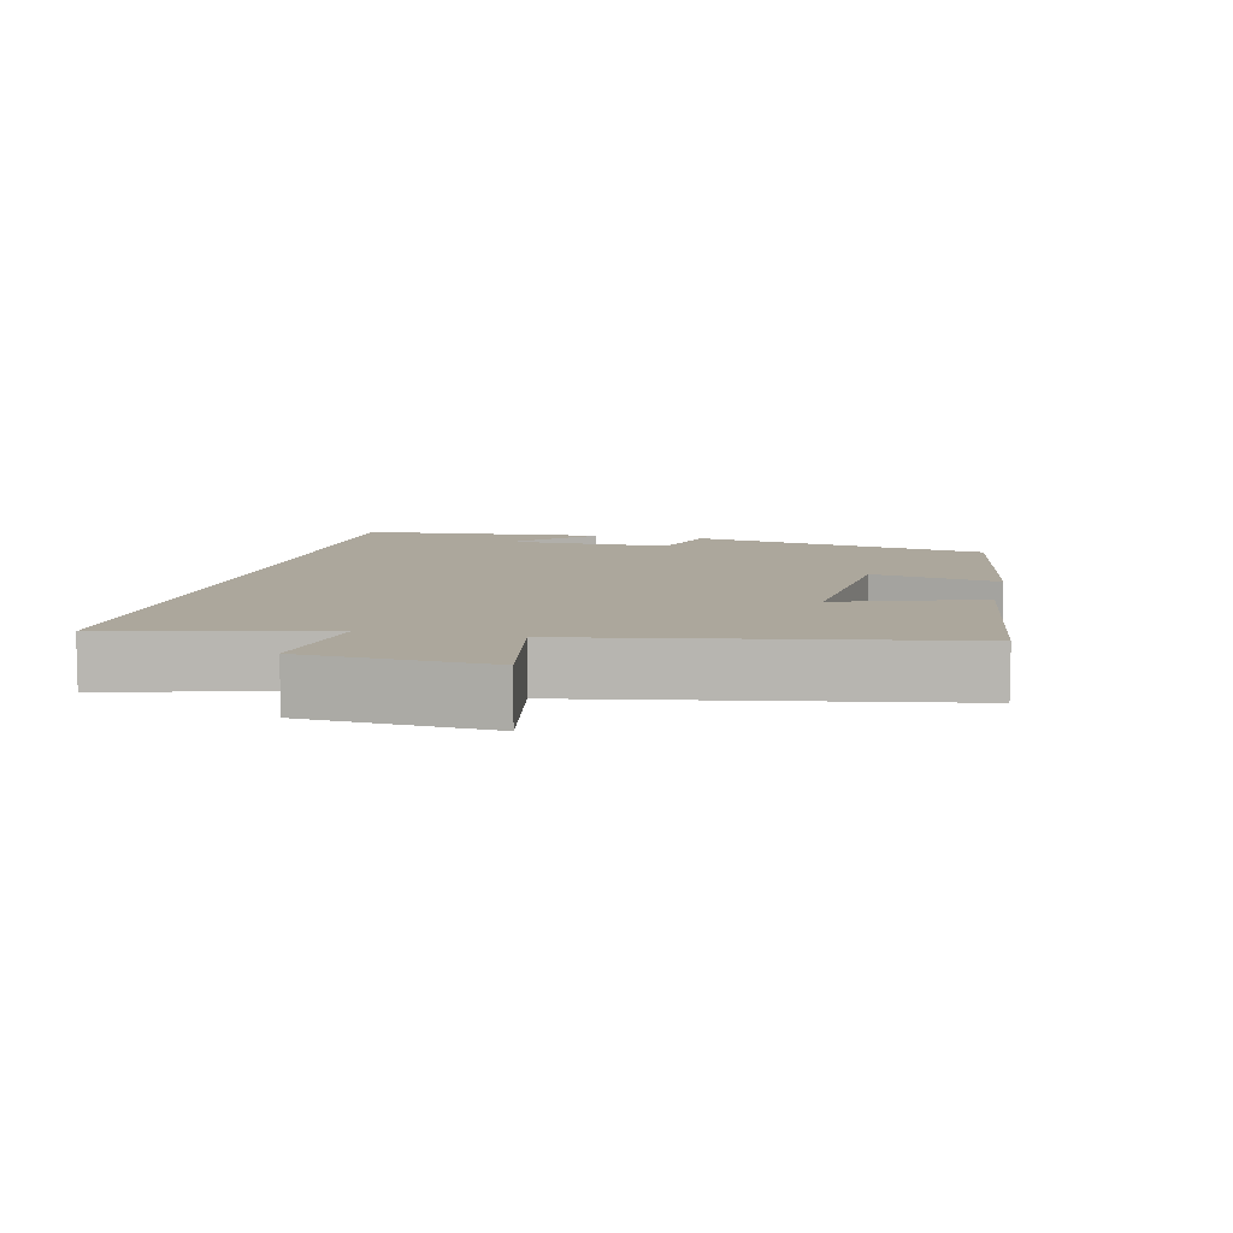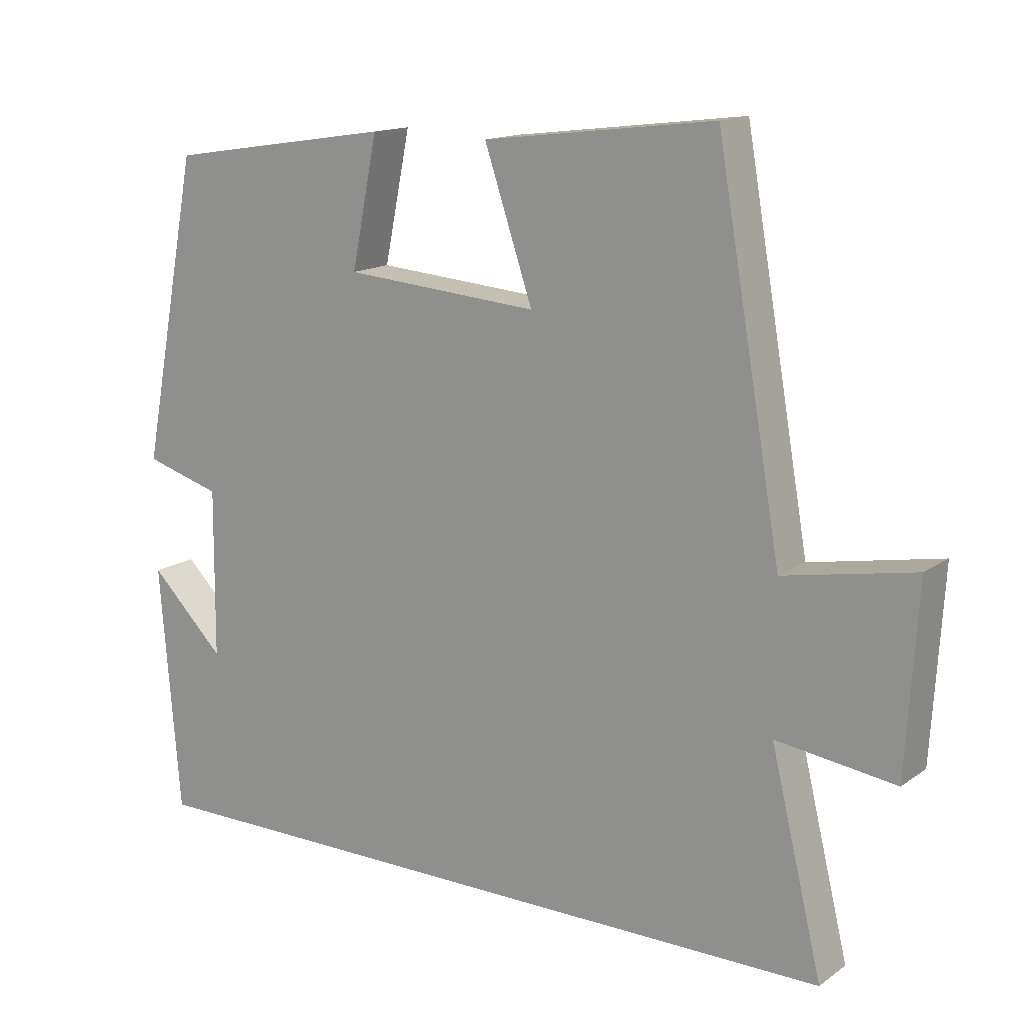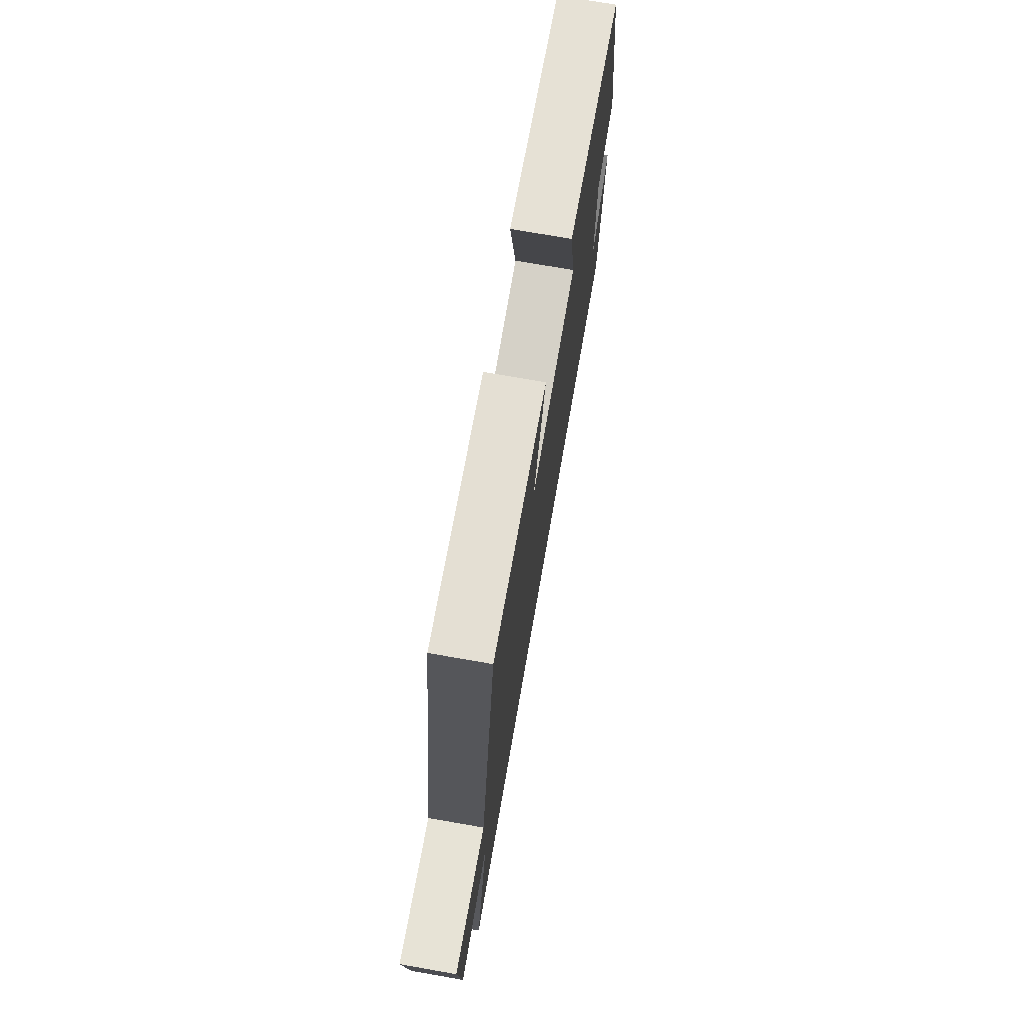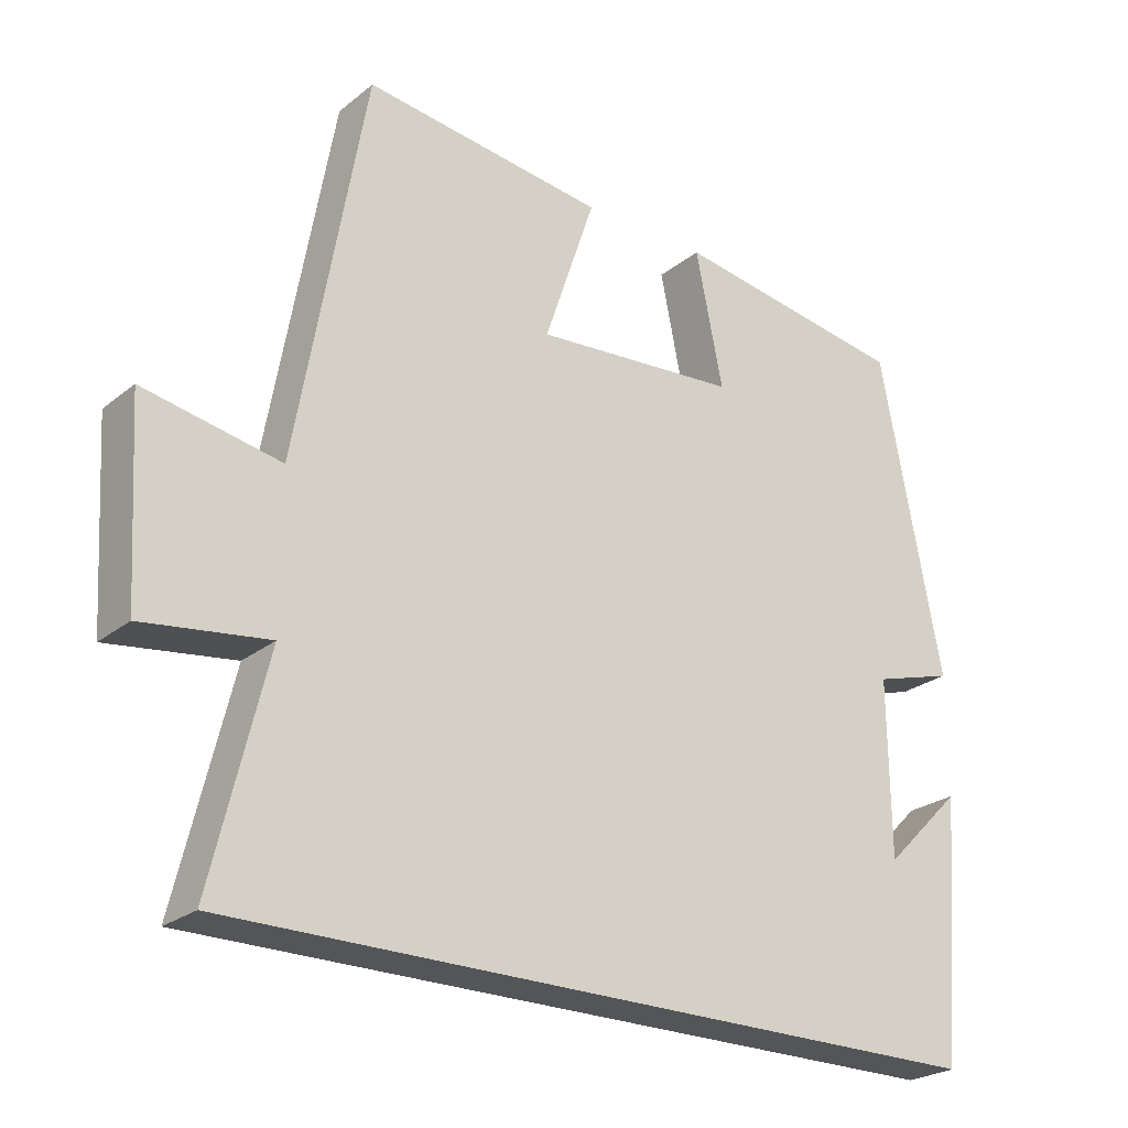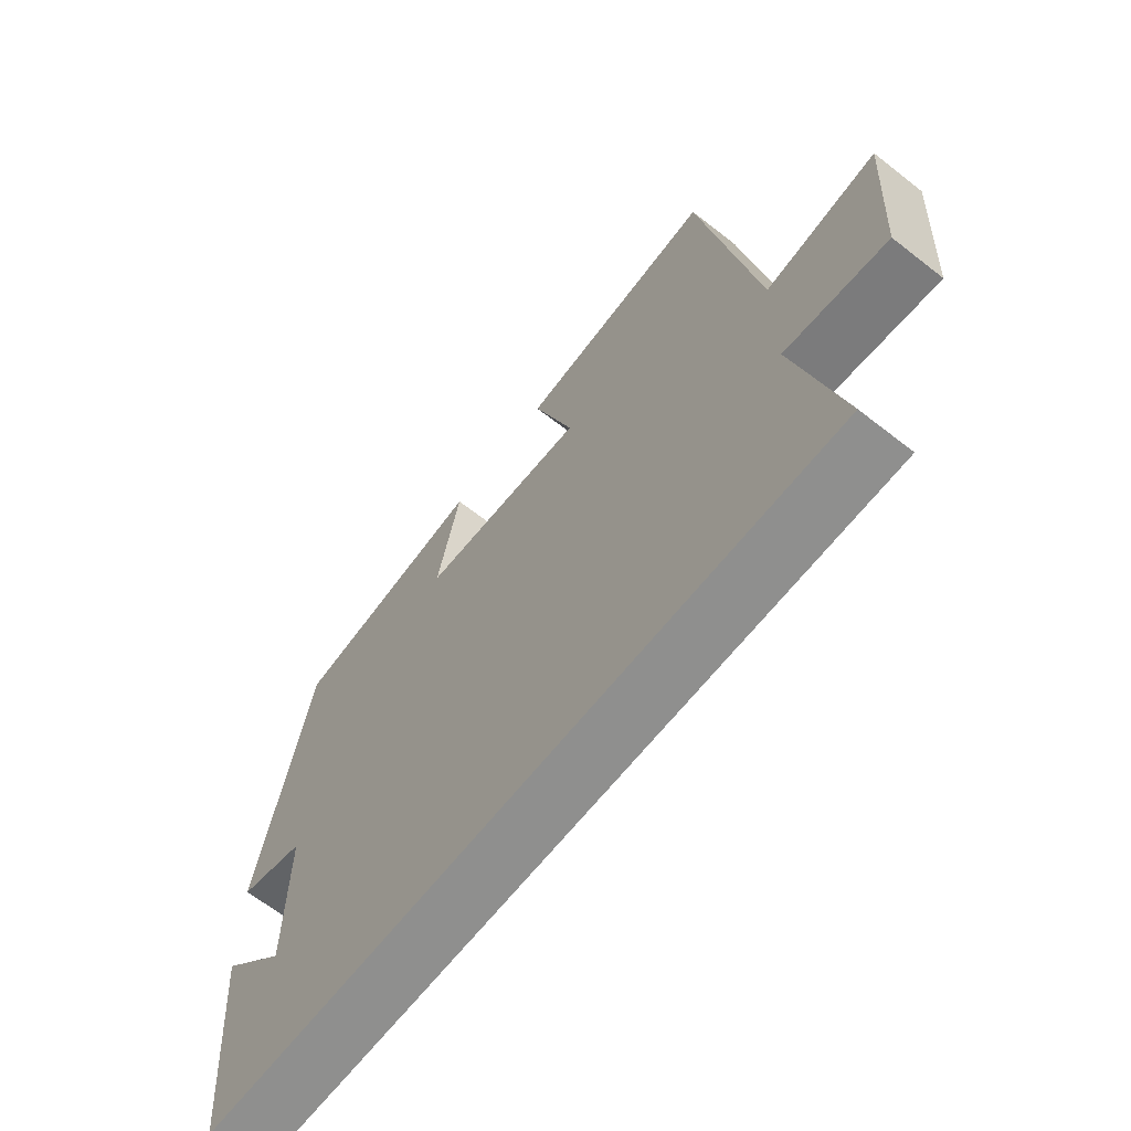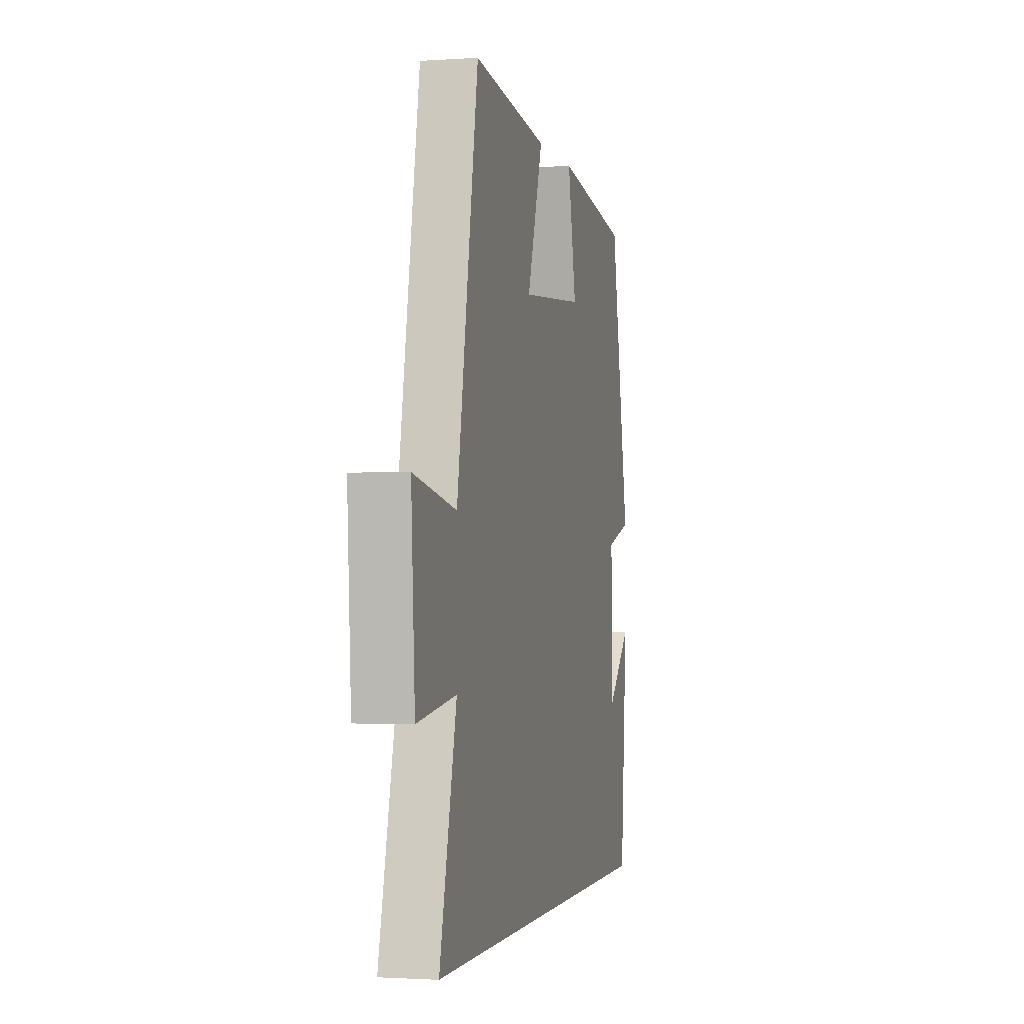
<metadata>
{"format":"obj","ext":"obj","renderer":"f3d","projection":"perspective","resolution":1024,"background":"white","views":[{"elev":8.4,"azim":-77.1,"up":"+Y"},{"elev":14.8,"azim":-145.4,"up":"+Z"},{"elev":73.9,"azim":-80.1,"up":"+Z"},{"elev":-24.7,"azim":-38.0,"up":"+Z"},{"elev":-65.2,"azim":-128.2,"up":"+Z"},{"elev":-1.6,"azim":-76.4,"up":"+Z"}]}
</metadata>
<code>
v 0.417 0.07 0.45
v 0.5 0.07 0.017
v 0.391 0.07 -0.015
v 0.393 0.07 -0.253
v 0.5 0.07 -0.147
v 0.471 0.07 -0.5
v -0.574 0.07 -0.5
v -0.5 0.07 -0.195
v -0.67 0.07 -0.218
v -0.686 0.07 0.046
v -0.5 0.07 0.011
v -0.407 0.07 0.541
v -0.077 0.07 0.5
v -0.146 0.07 0.295
v 0.132 0.07 0.317
v 0.095 0.07 0.5
v 0.417 0 0.45
v 0.5 0 0.017
v 0.391 0 -0.015
v 0.393 0 -0.253
v 0.5 0 -0.147
v 0.471 0 -0.5
v -0.574 0 -0.5
v -0.5 0 -0.195
v -0.67 0 -0.218
v -0.686 0 0.046
v -0.5 0 0.011
v -0.407 0 0.541
v -0.077 0 0.5
v -0.146 0 0.295
v 0.132 0 0.317
v 0.095 0 0.5
f 15 16 1 2
f 14 15 2 3
f 11 12 13 14
f 11 14 3 4
f 8 9 10 11
f 8 11 4
f 7 8 4
f 6 7 4
f 4 5 6
f 18 17 32 31
f 19 18 31 30
f 30 29 28 27
f 20 19 30 27
f 27 26 25 24
f 20 27 24
f 20 24 23
f 20 23 22
f 22 21 20
f 1 17 18 2
f 2 18 19 3
f 3 19 20 4
f 4 20 21 5
f 5 21 22 6
f 6 22 23 7
f 7 23 24 8
f 8 24 25 9
f 9 25 26 10
f 10 26 27 11
f 11 27 28 12
f 12 28 29 13
f 13 29 30 14
f 14 30 31 15
f 15 31 32 16
f 16 32 17 1

</code>
